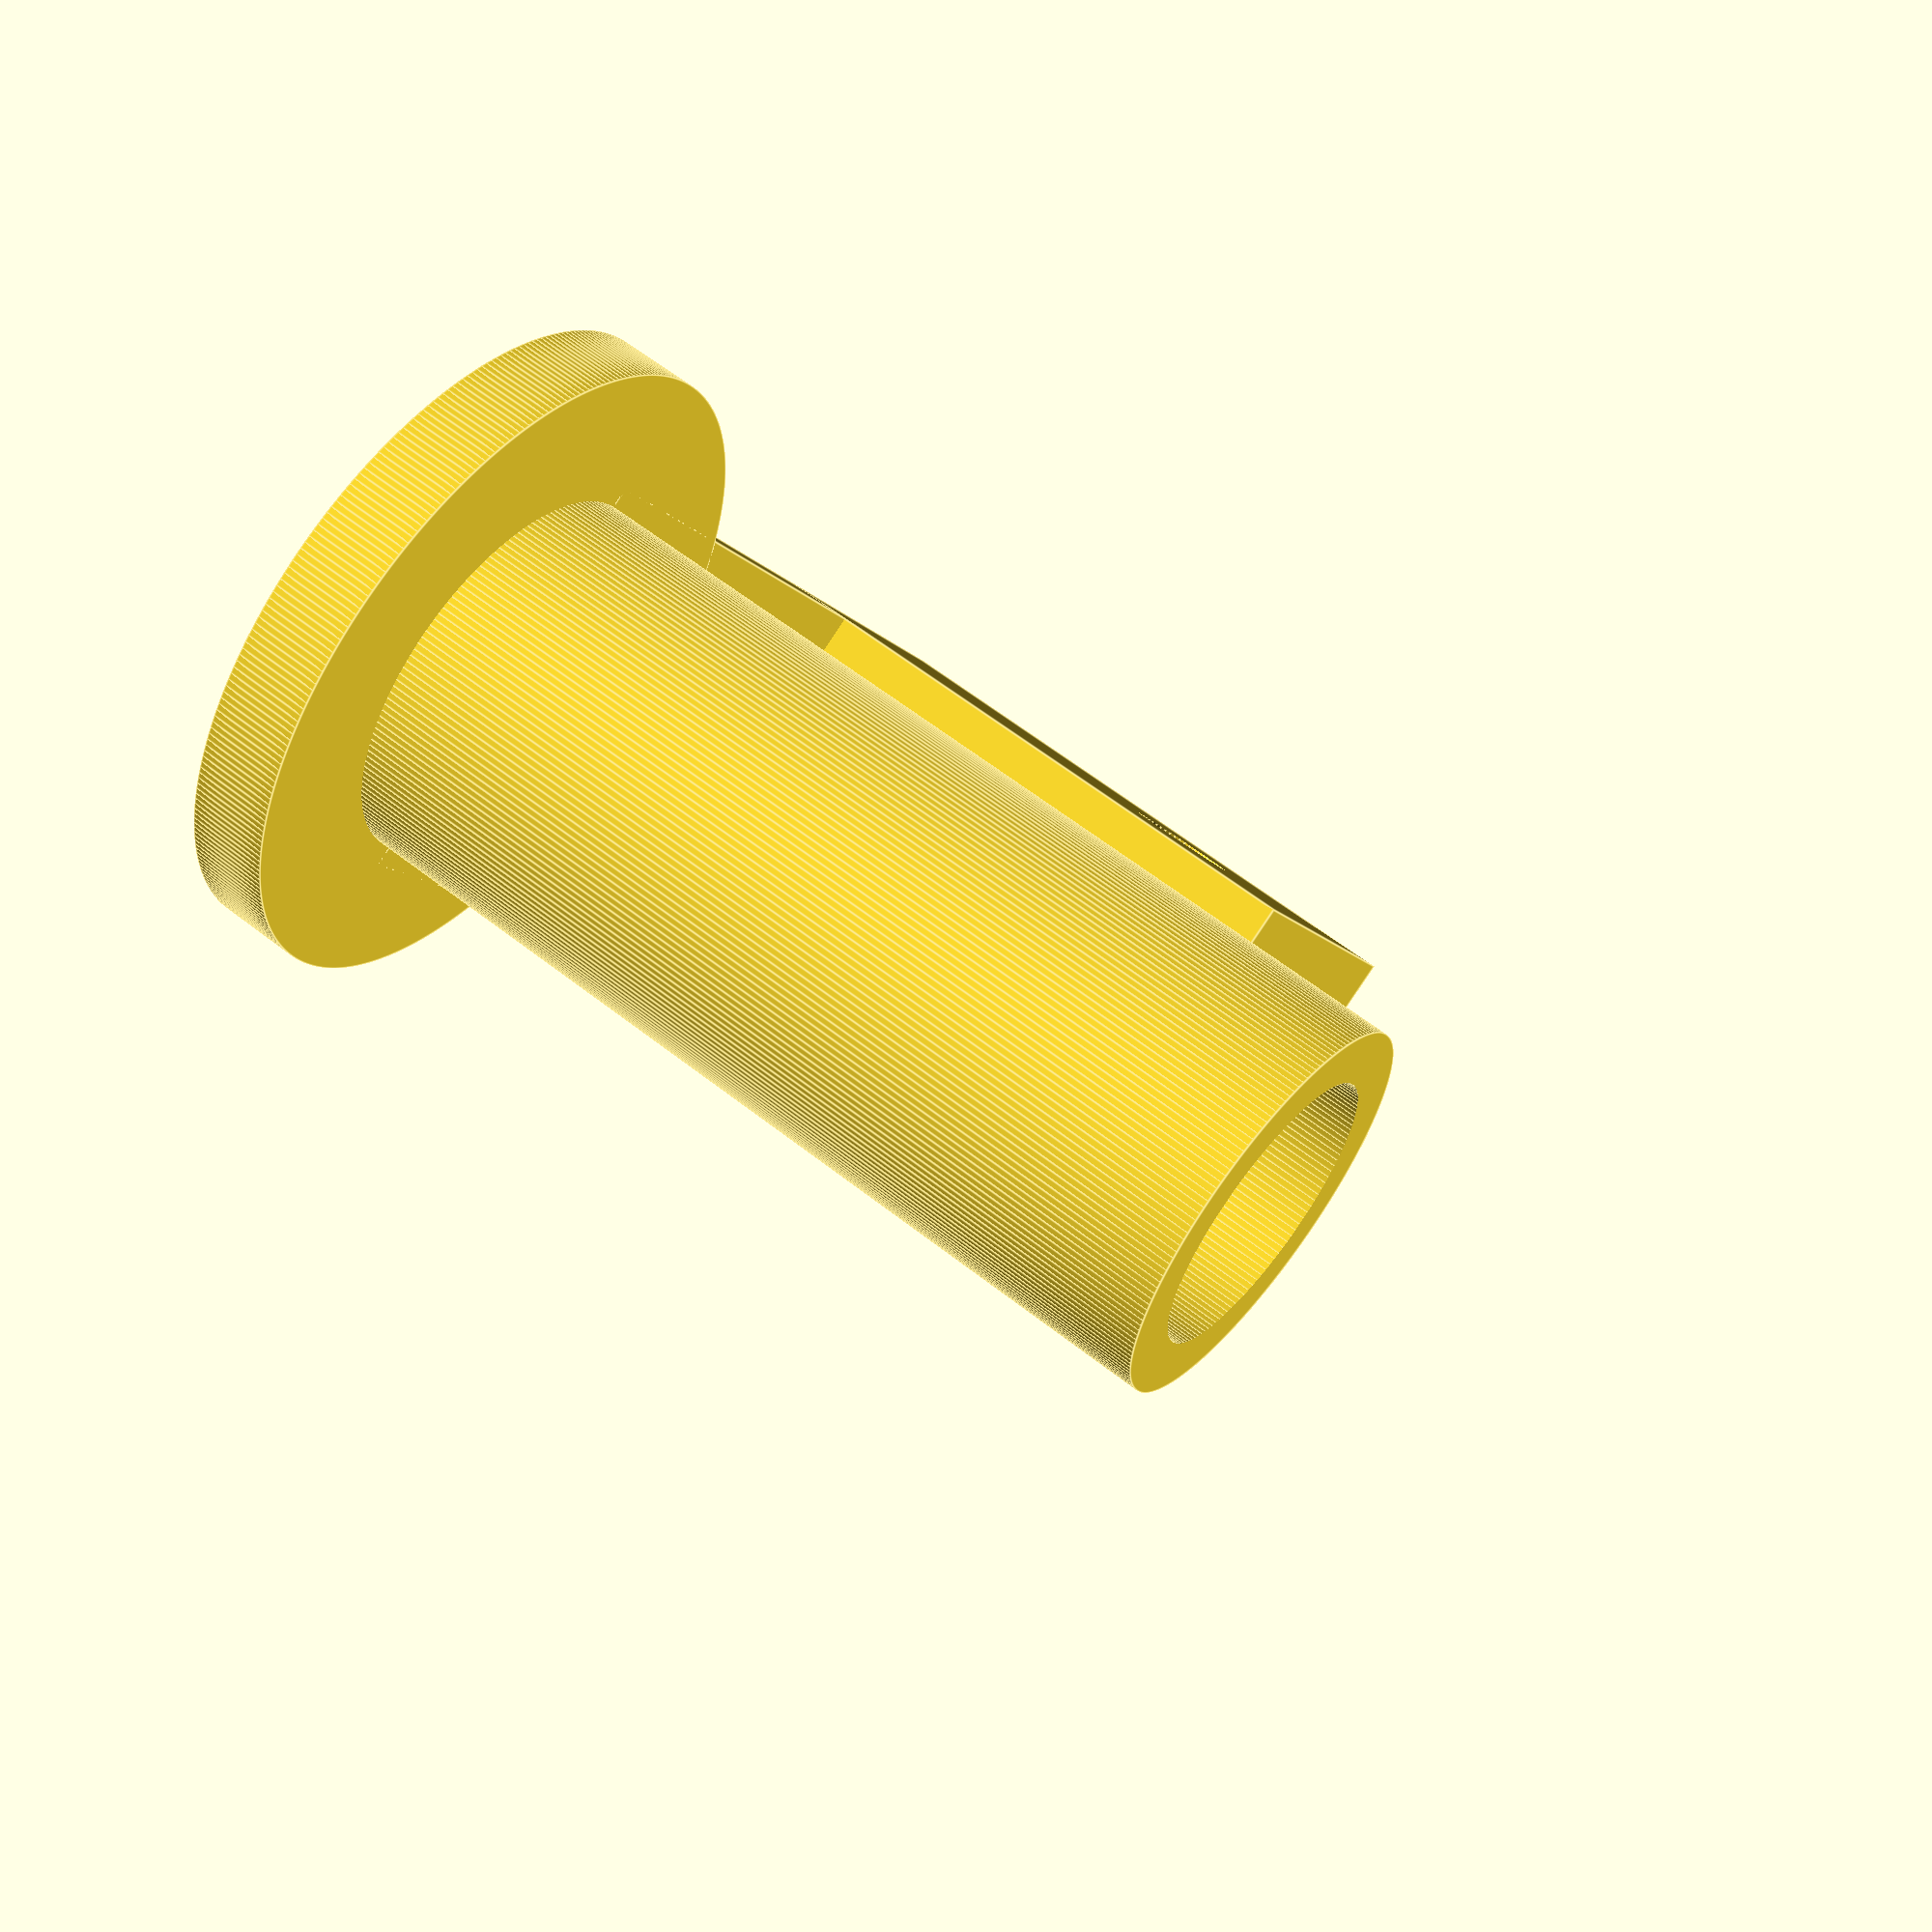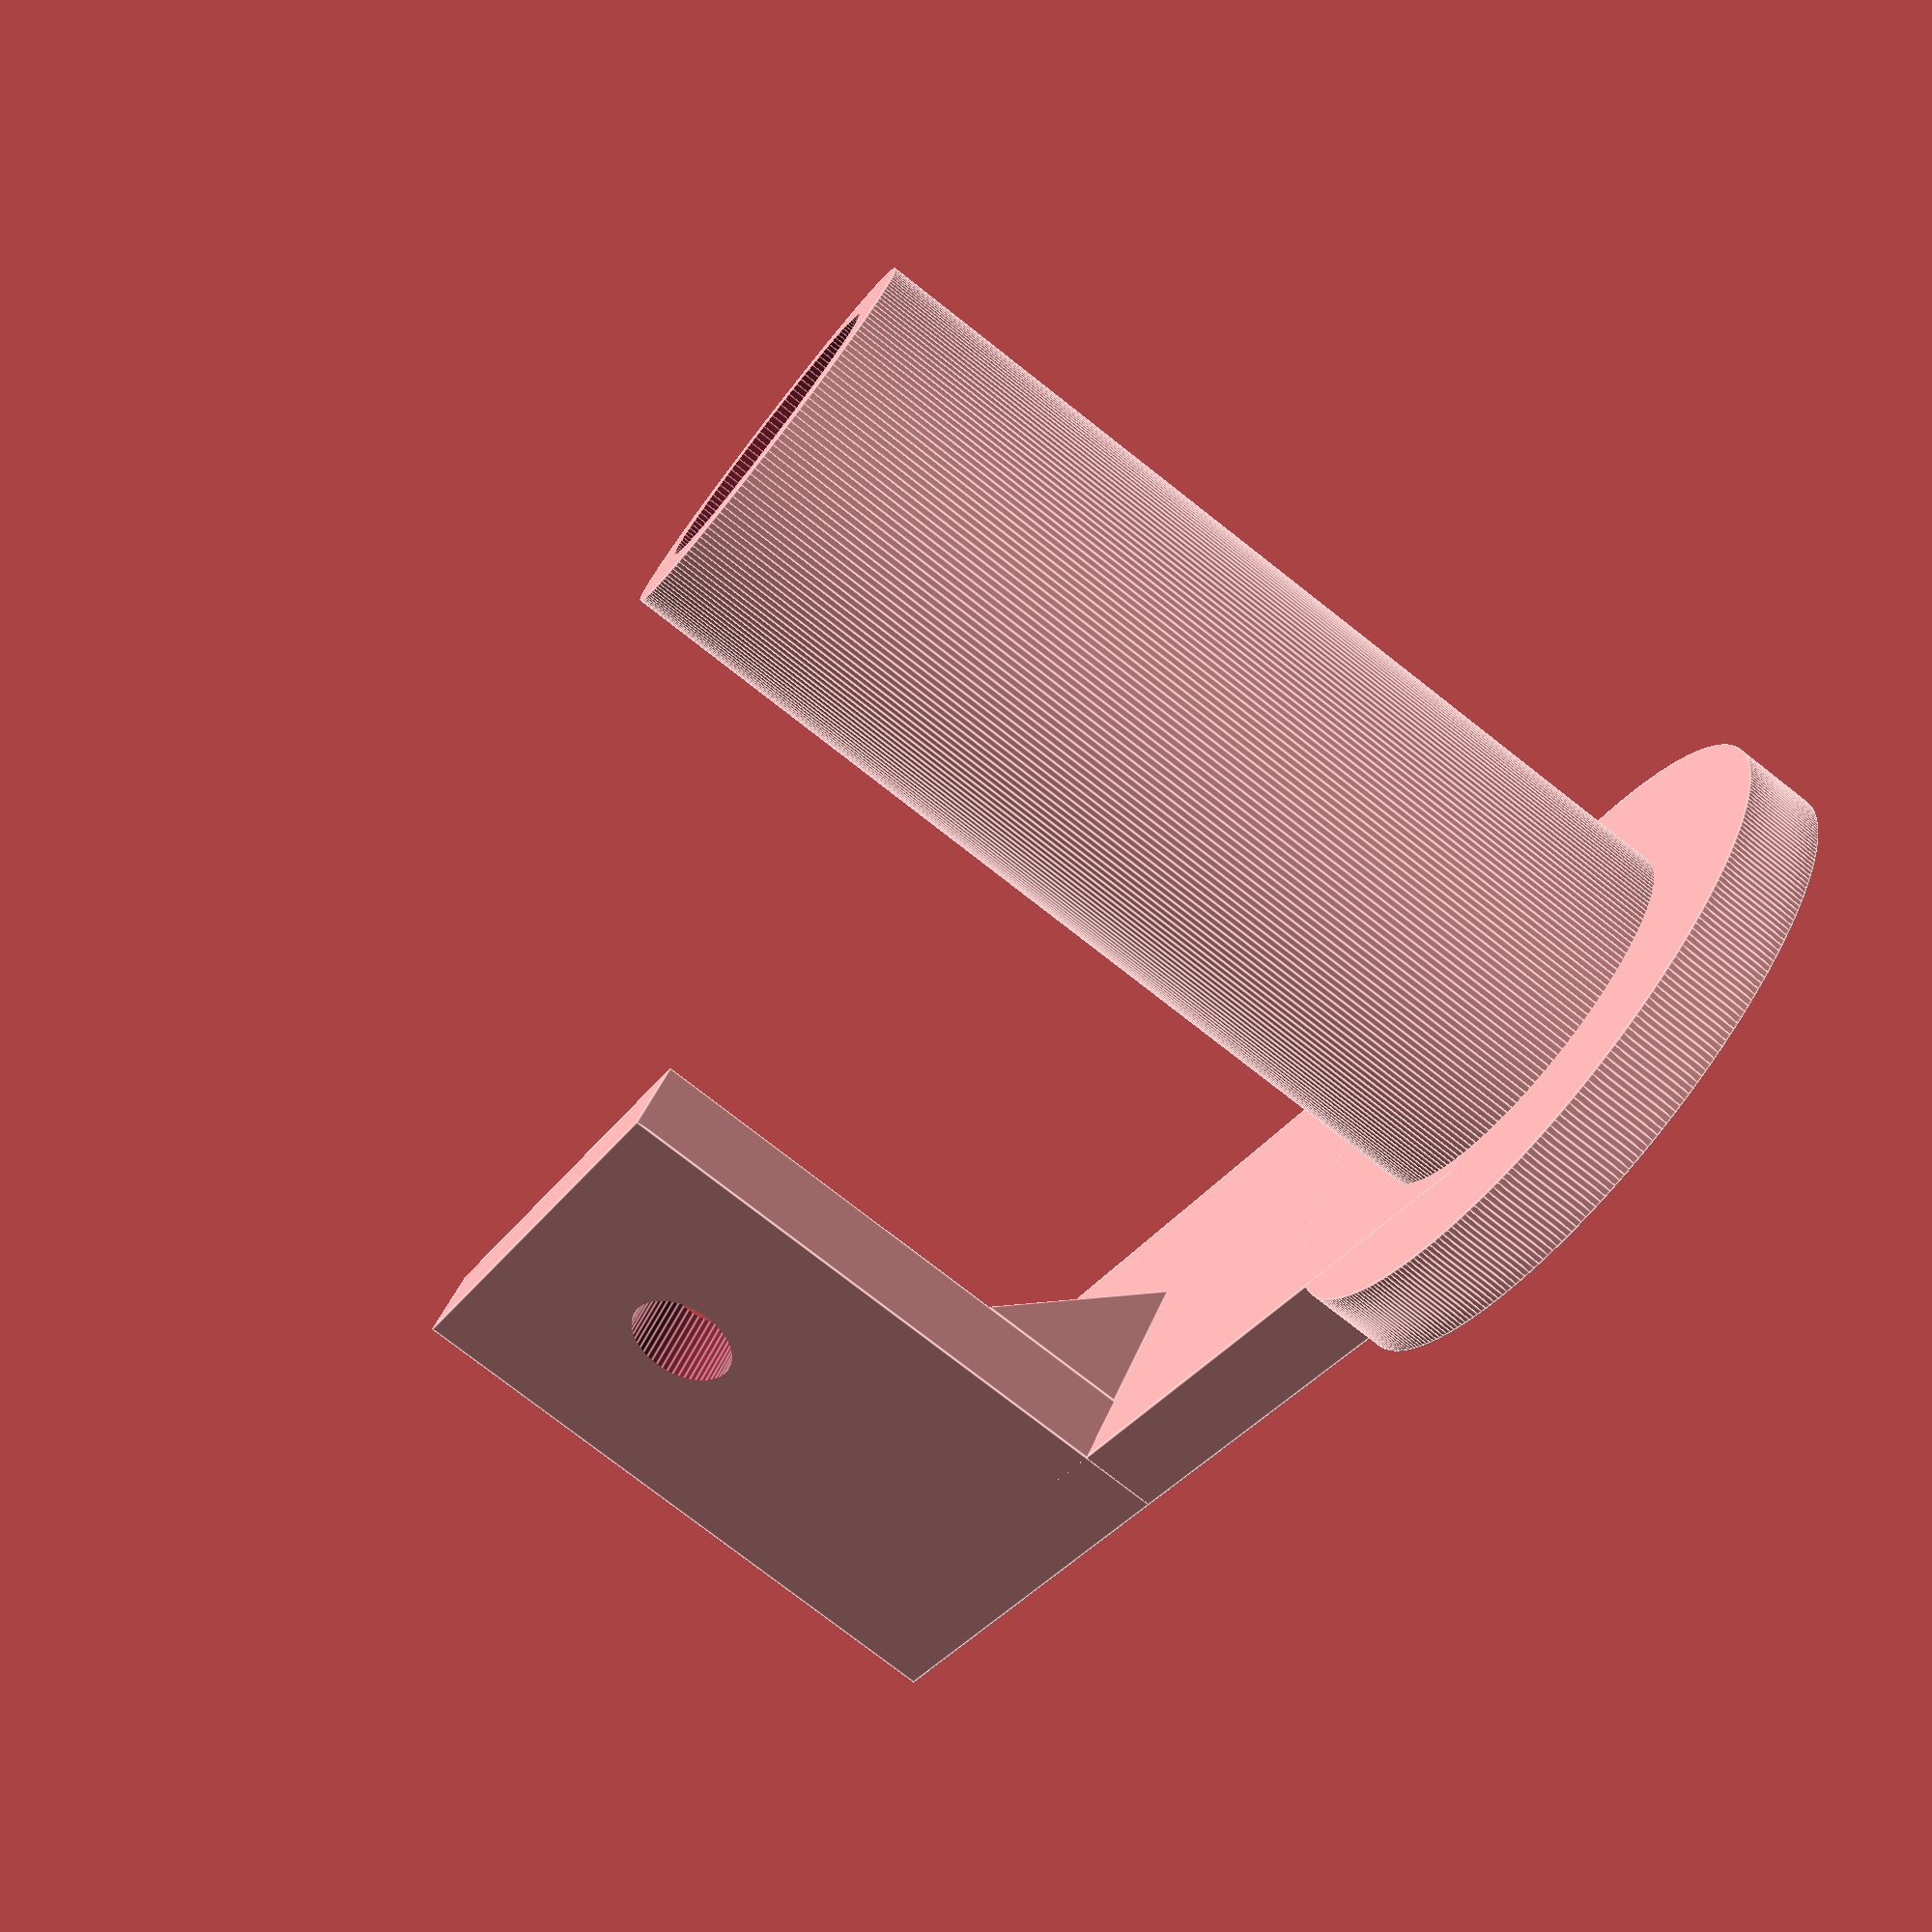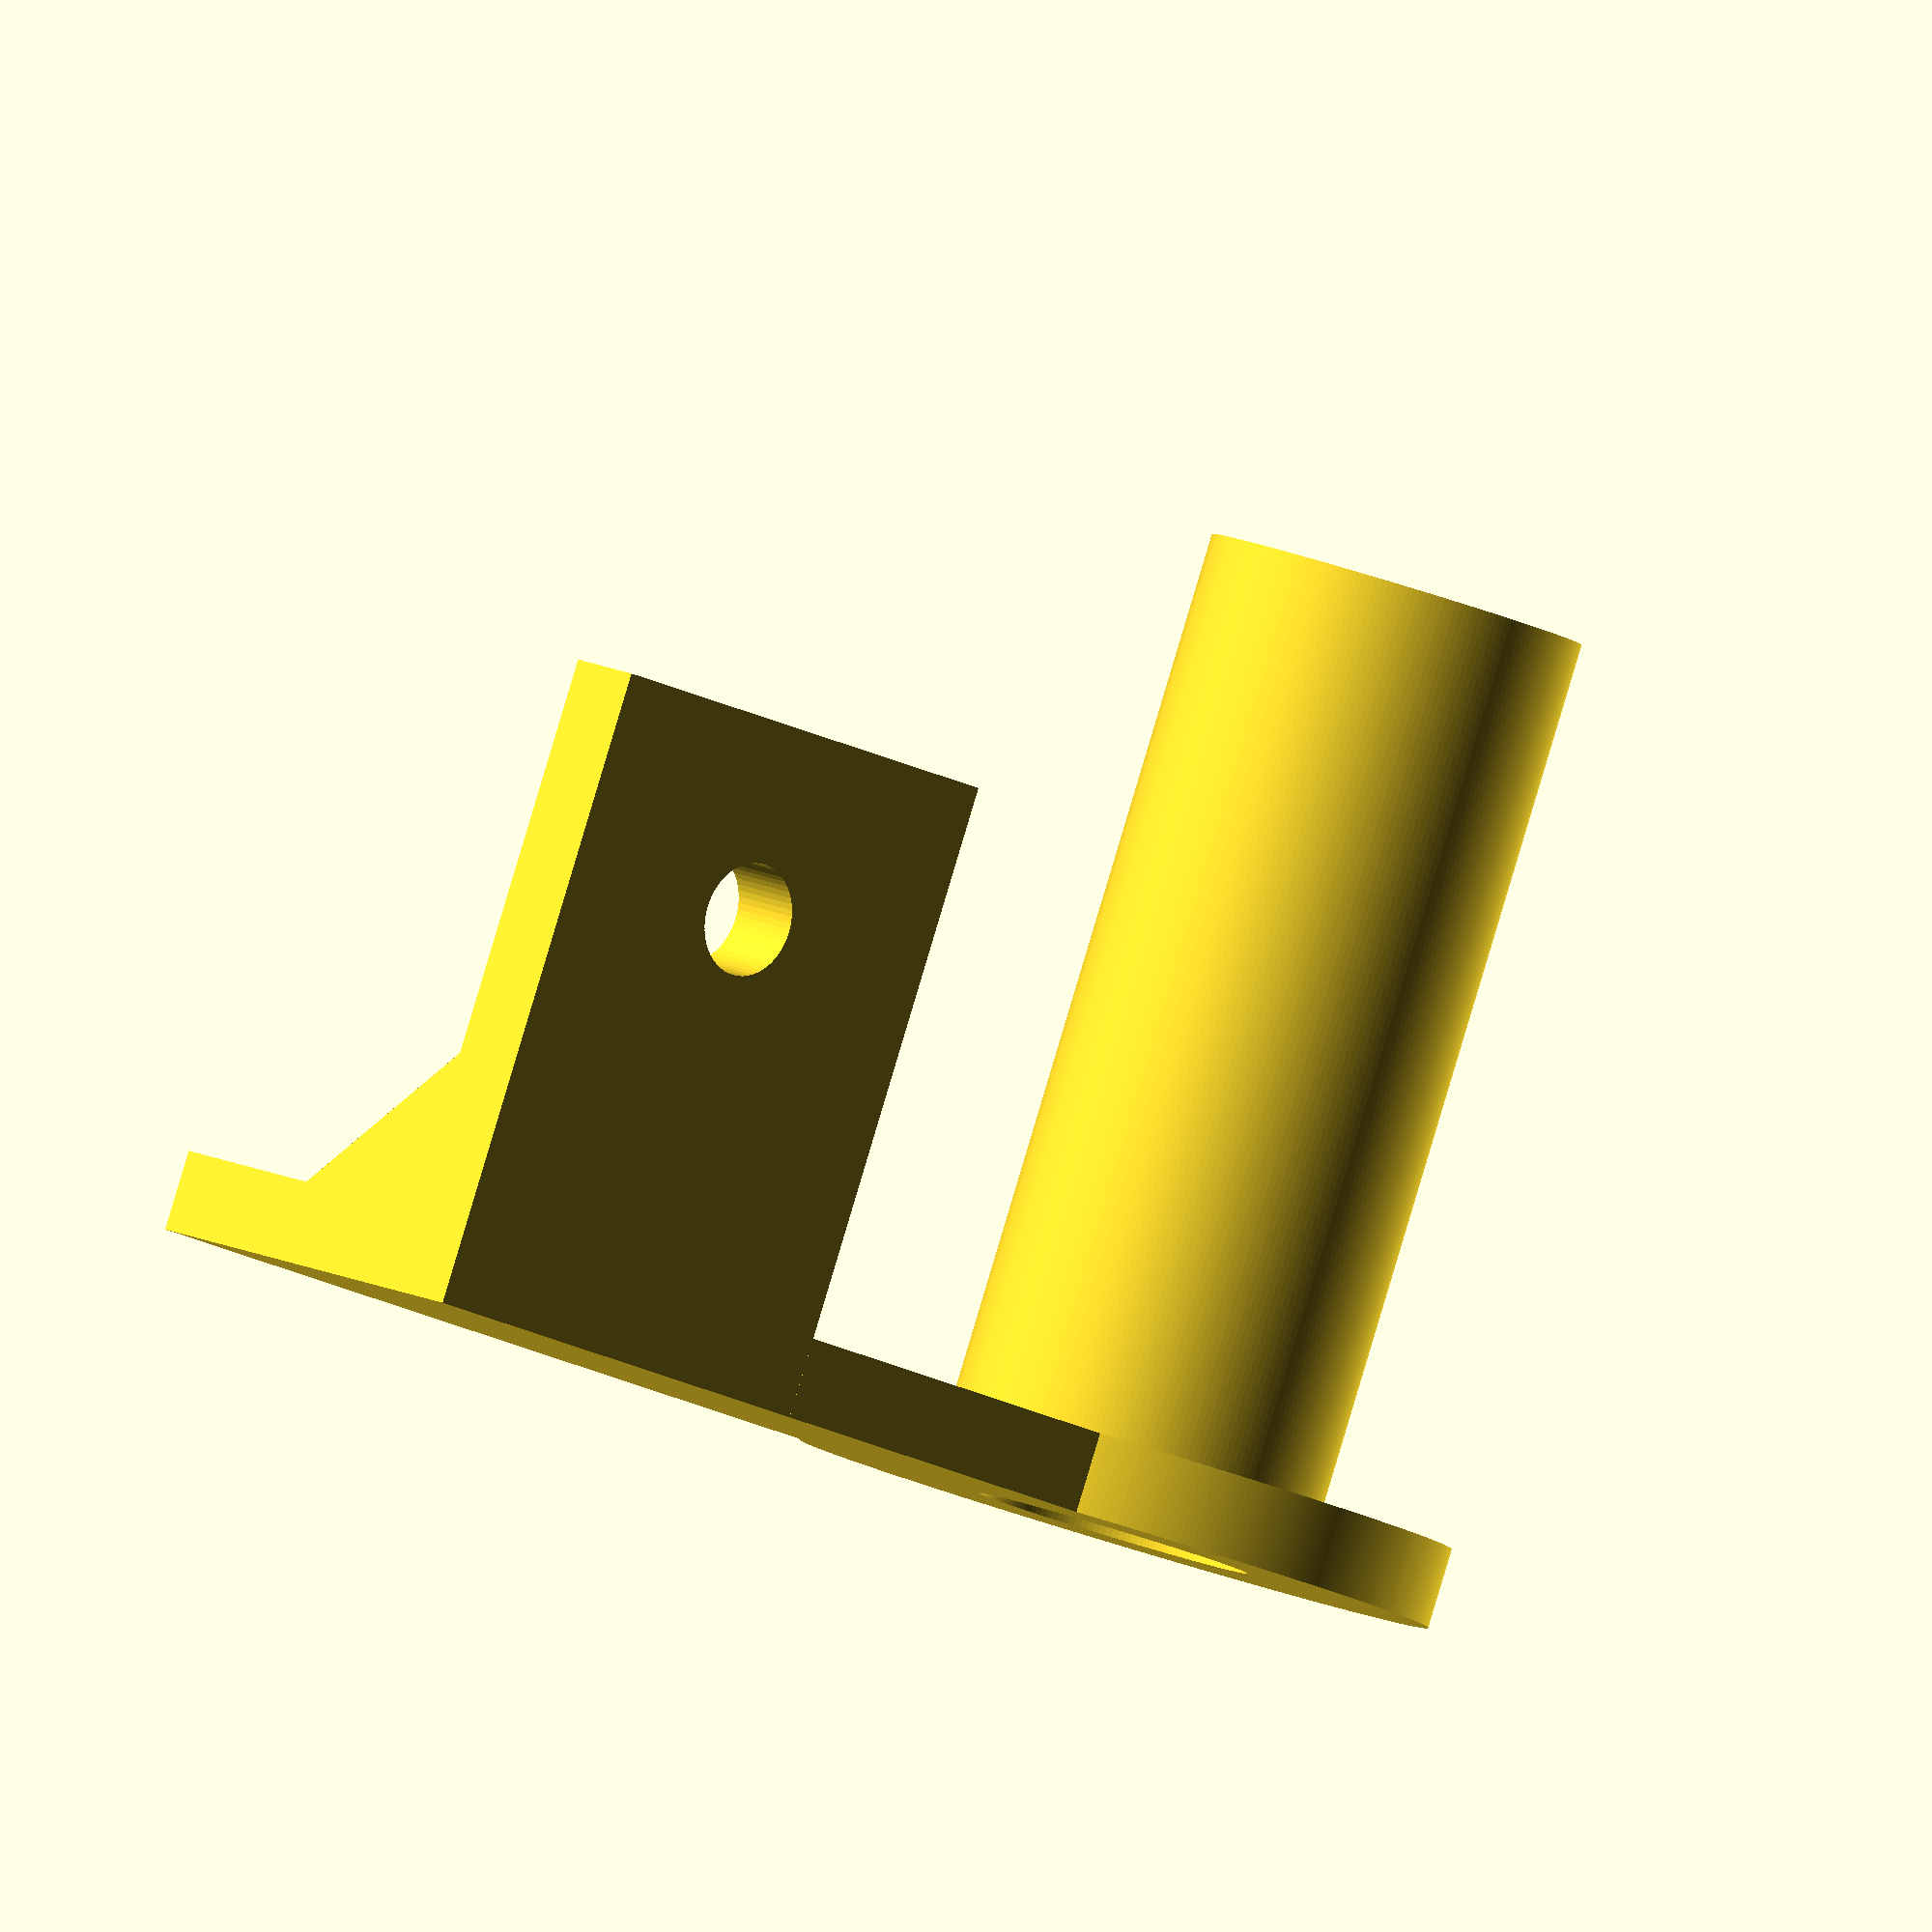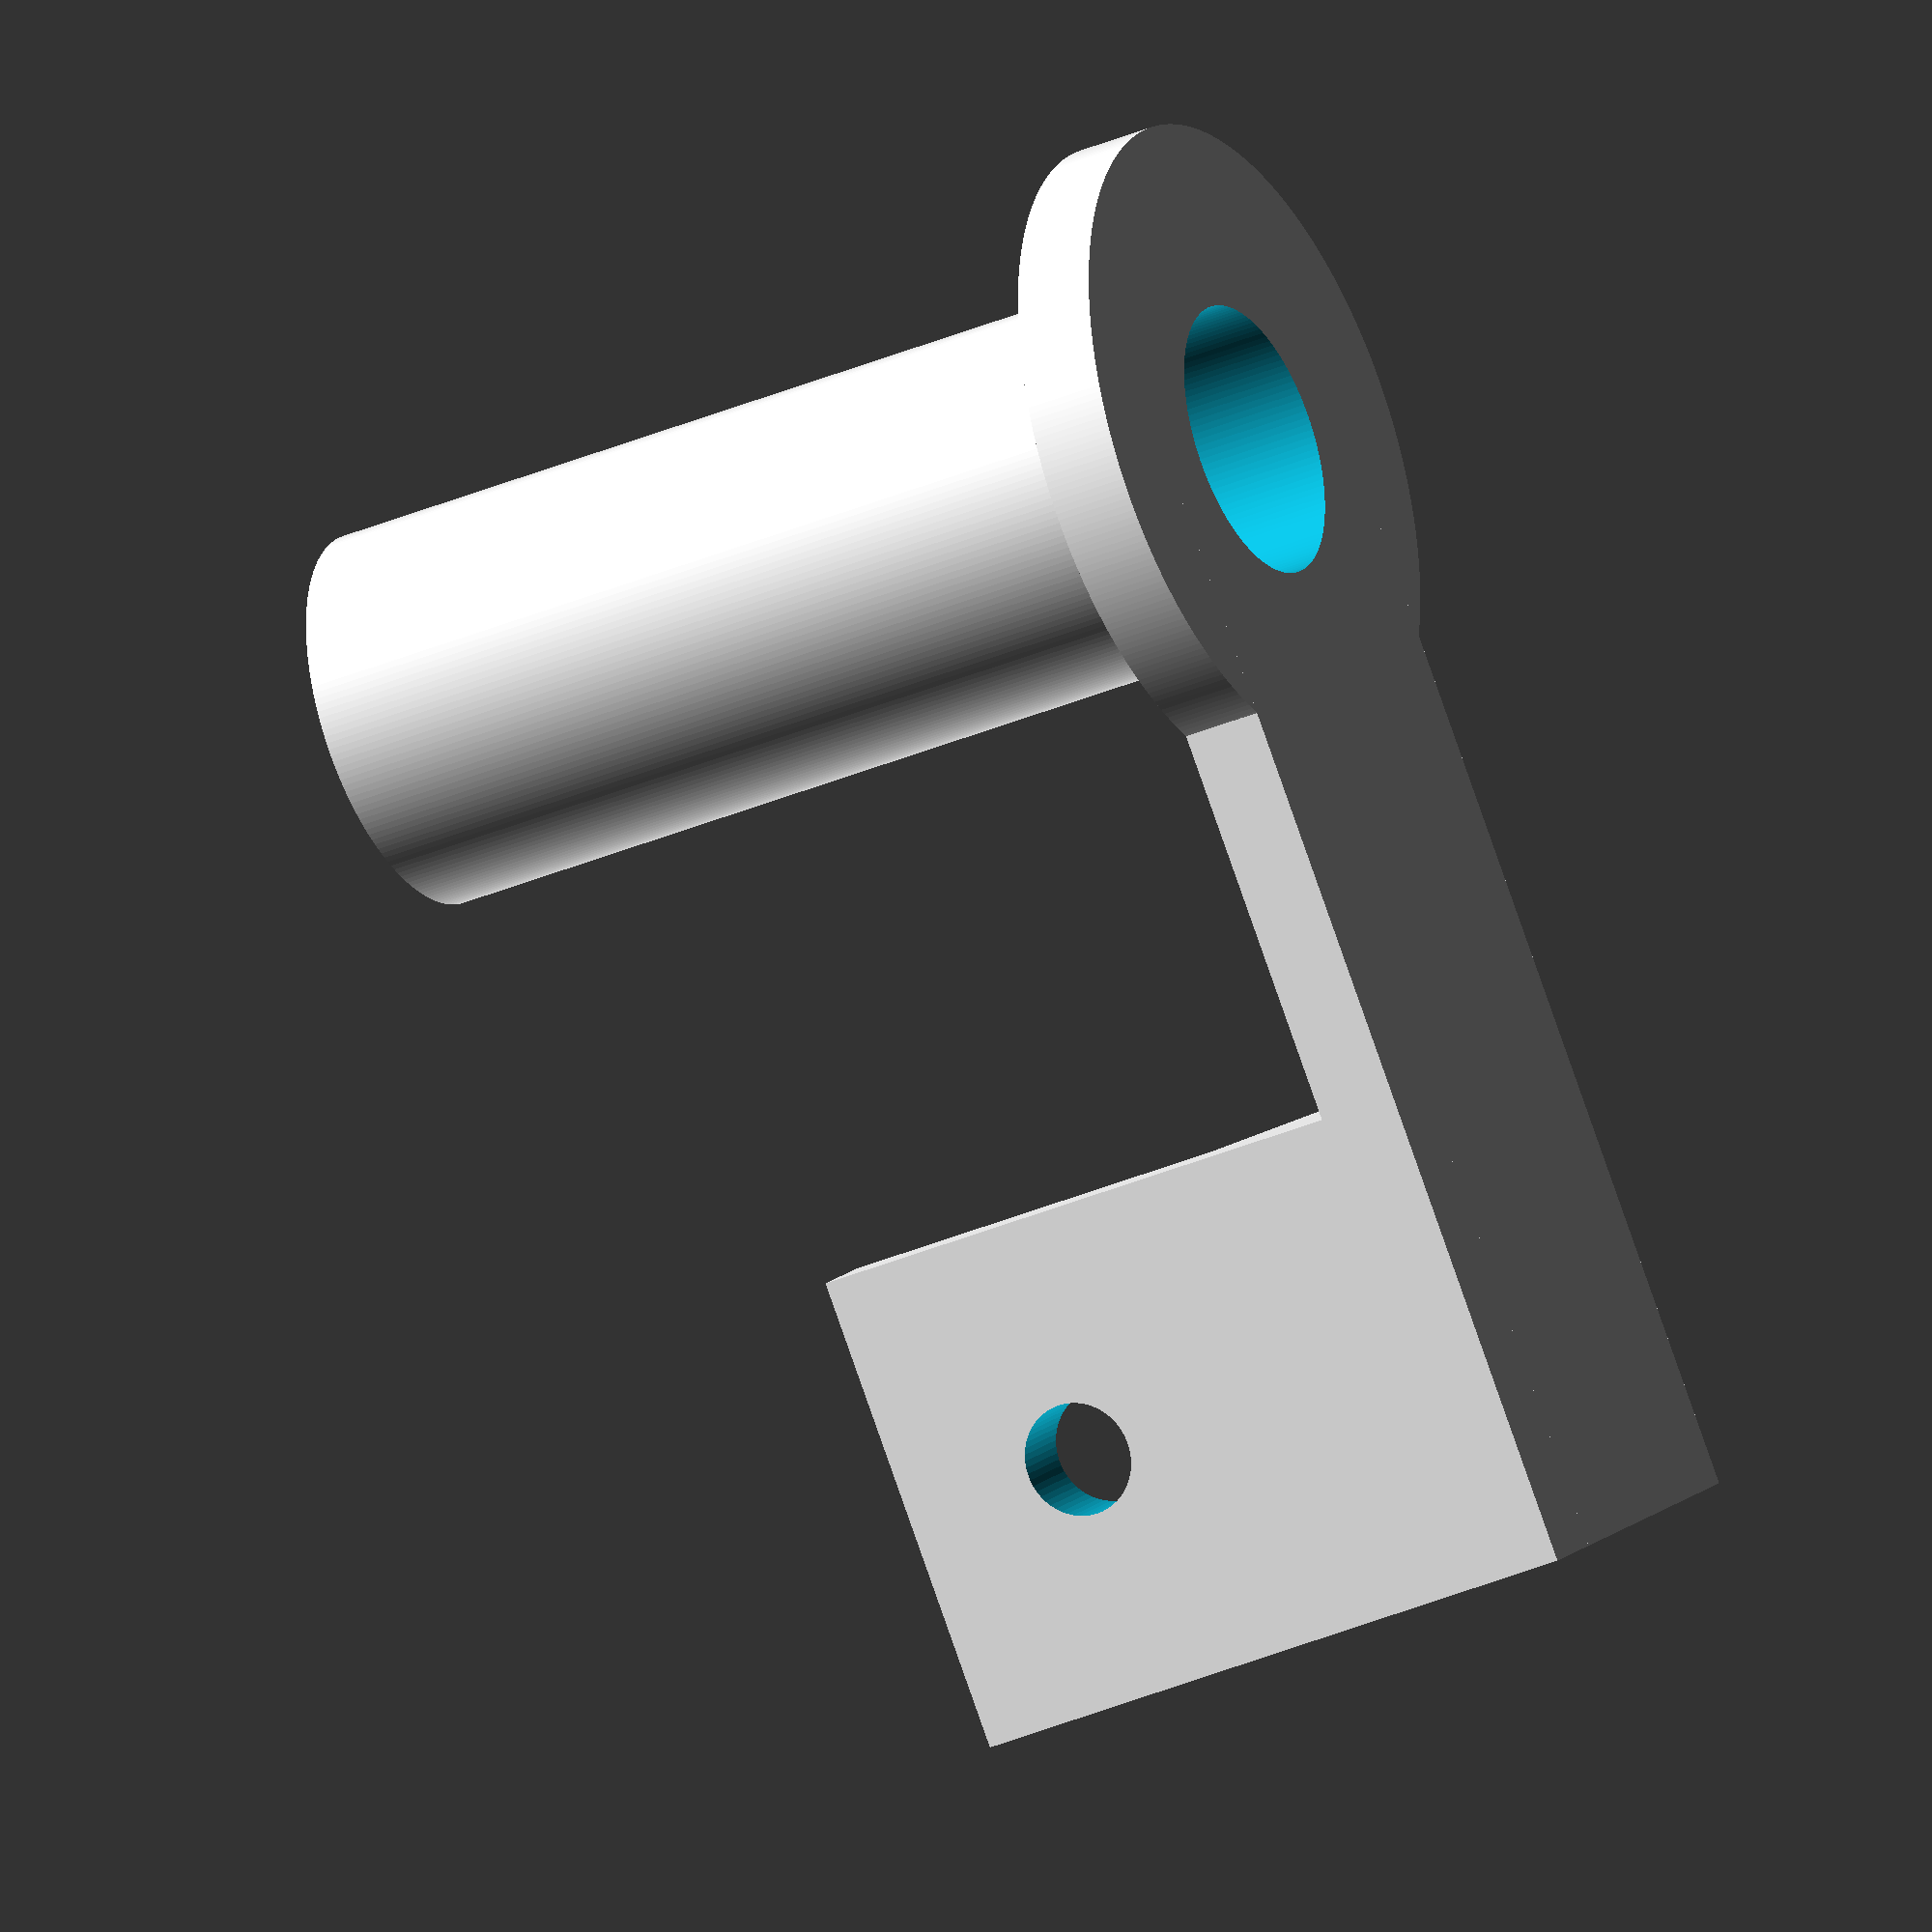
<openscad>

$fa = 1.0;
$fs = 0.4;

//rotate([180, 0, 0])
{
	difference()
	{
		union()
		{
			cylinder(h = 60.0, d = 23.5);
			cylinder(h = 5.0, d = 40);

			// top
			translate([0, -13, 0])
				cube([70, 26, 5]);
		}

		translate([0, 0, -0.1])
			cylinder(h = 60.2, d = 17);
	}

	// plate
	translate([40, 8, 0.0])
	{
		difference()
		{
			cube([30, 5, 40]);
			translate([15, 10, 28])
				rotate([90, 0, 0])
					cylinder(h = 15.0, d = 7);
		}
	}

	c = [
		[ 0, 0],
		[10, 0],
		[0, 10],
	];


	translate([40, 8, 5])
	rotate([180, 0, 0])
	rotate([0, 90, 0])
	linear_extrude(30)
		polygon(c);
}


</openscad>
<views>
elev=299.4 azim=62.3 roll=308.8 proj=p view=edges
elev=76.4 azim=216.4 roll=51.9 proj=p view=edges
elev=271.8 azim=317.3 roll=196.7 proj=o view=solid
elev=34.3 azim=131.4 roll=120.3 proj=o view=wireframe
</views>
